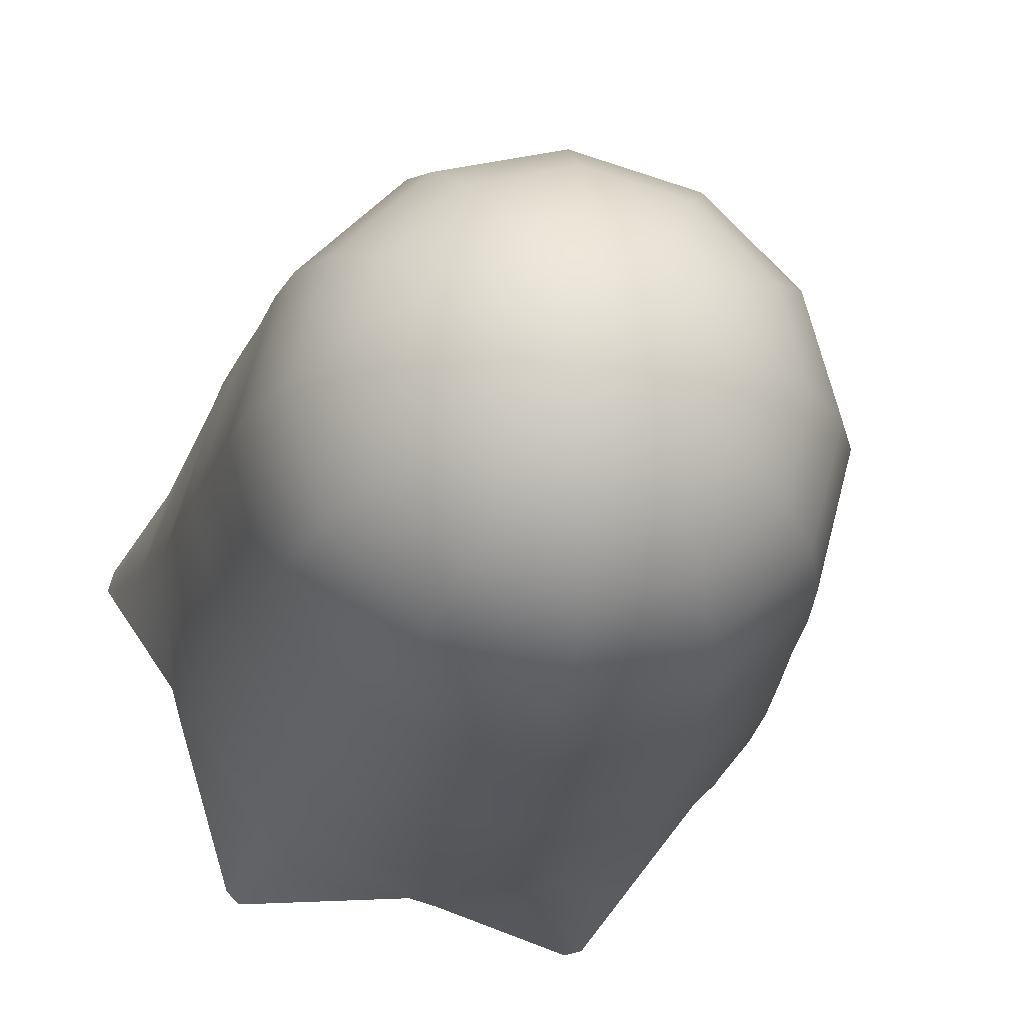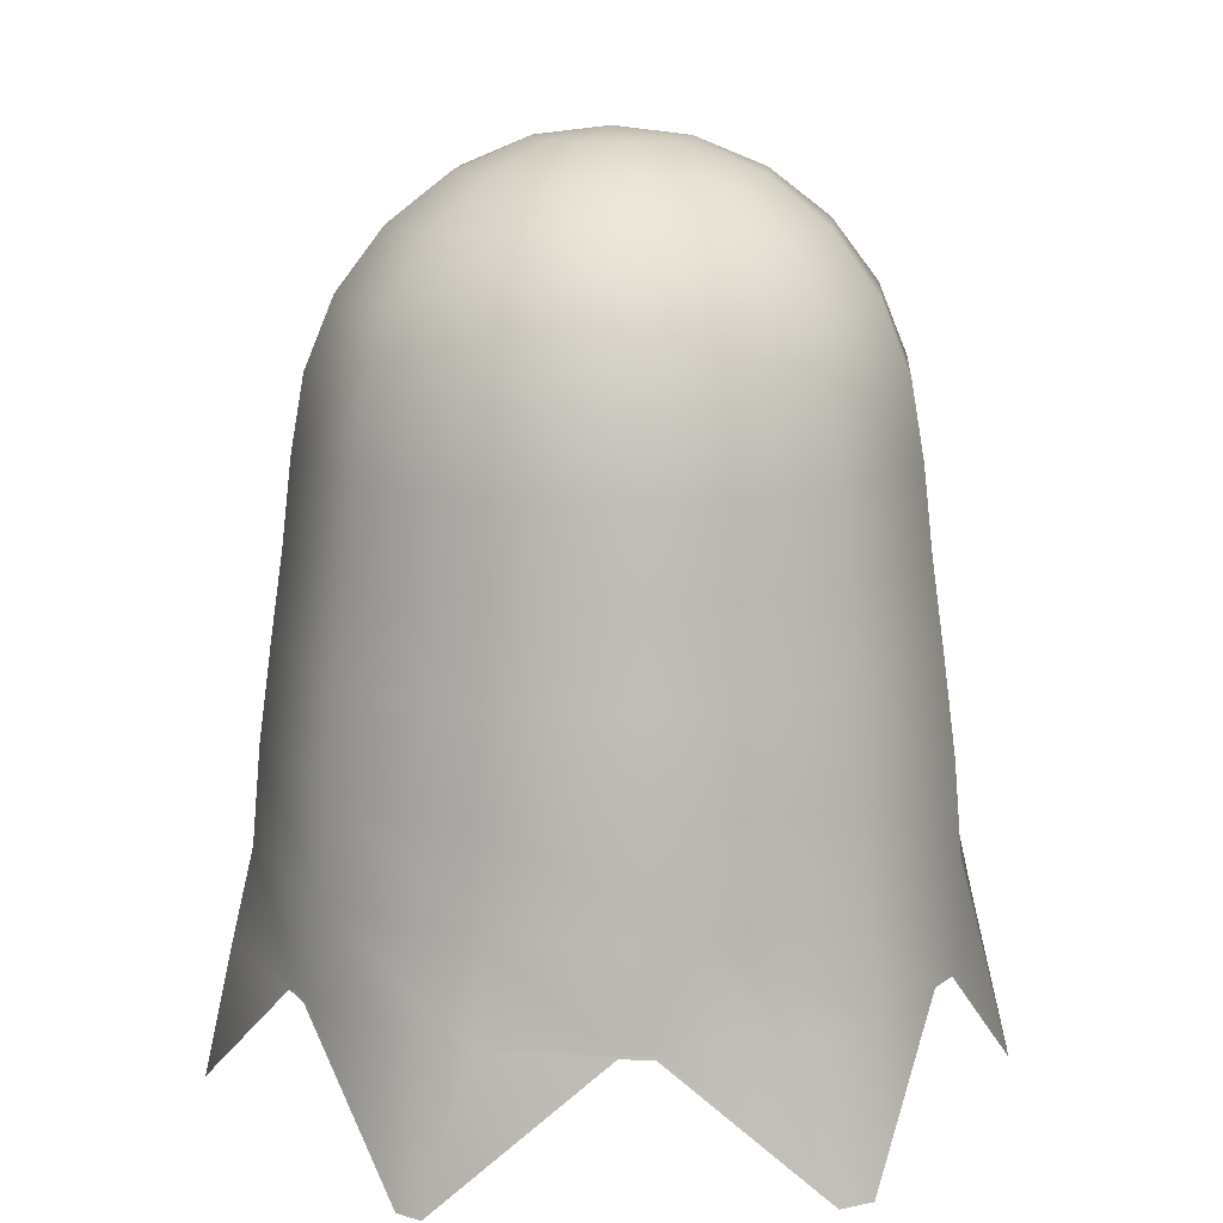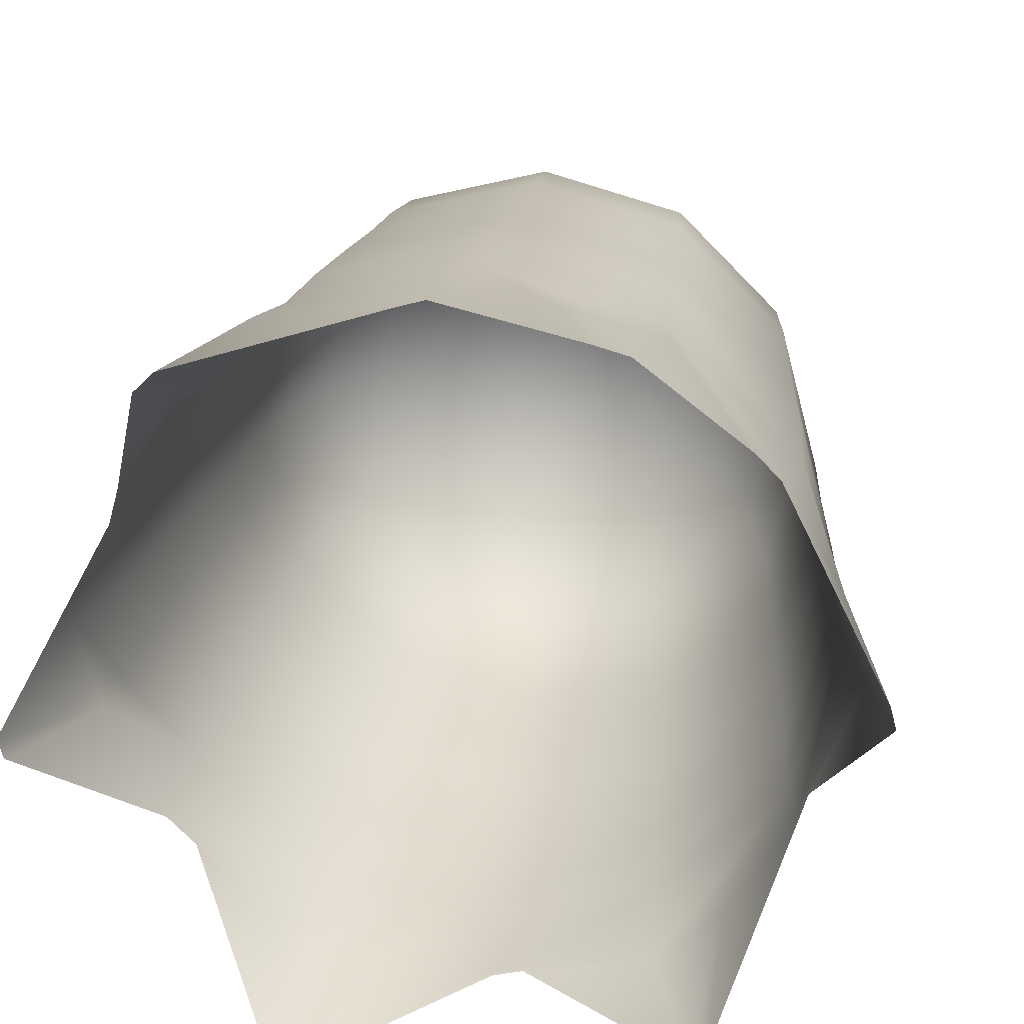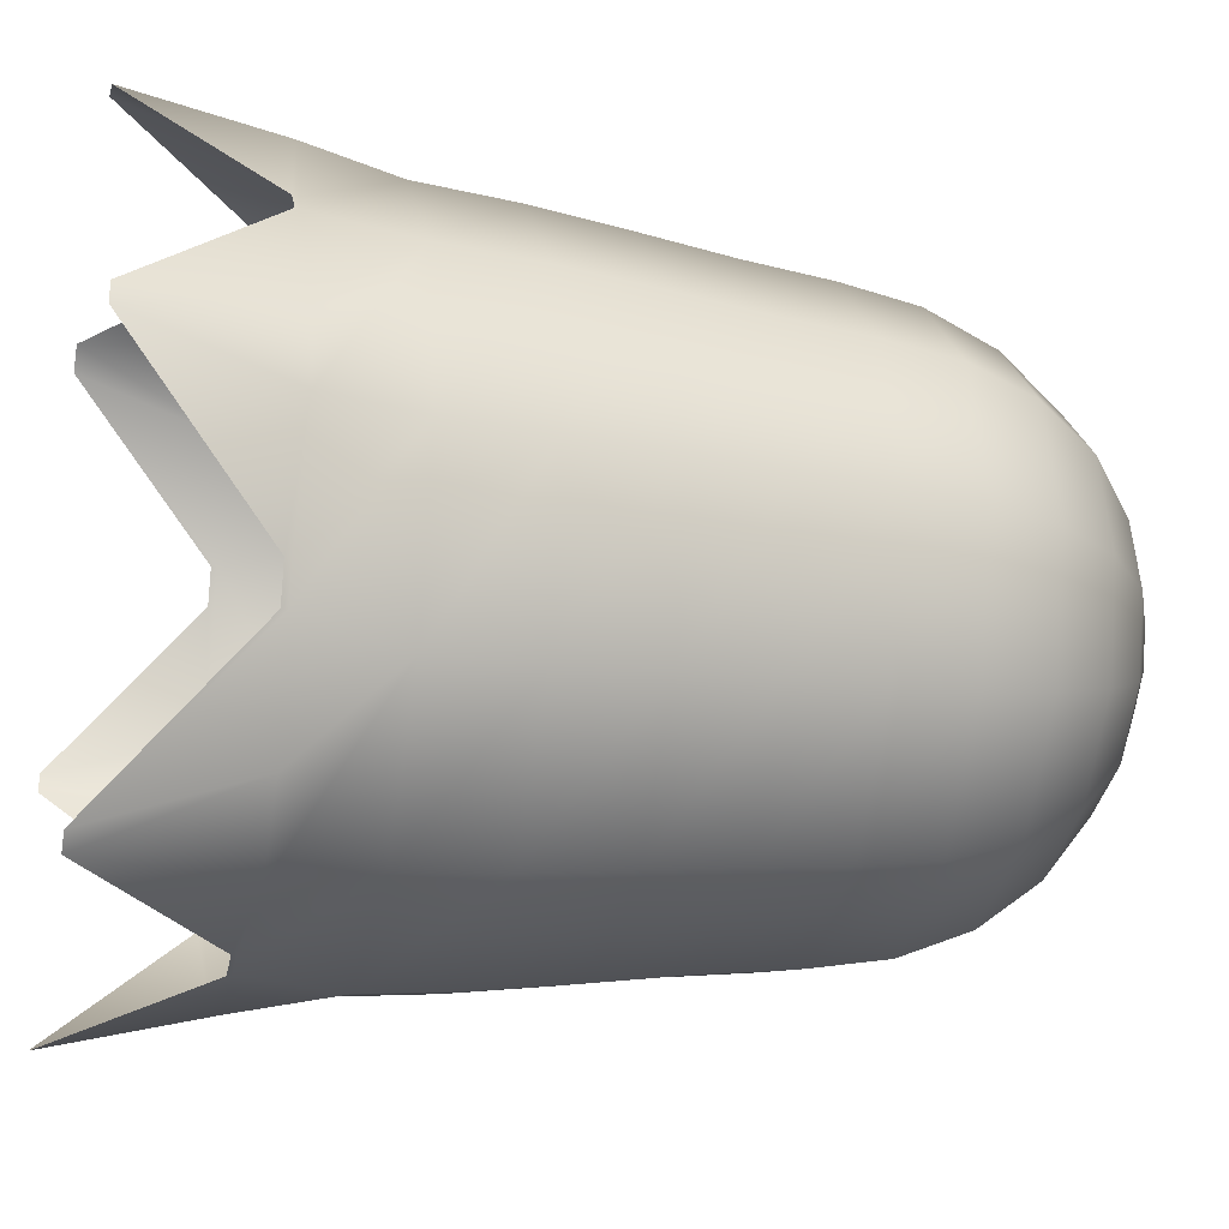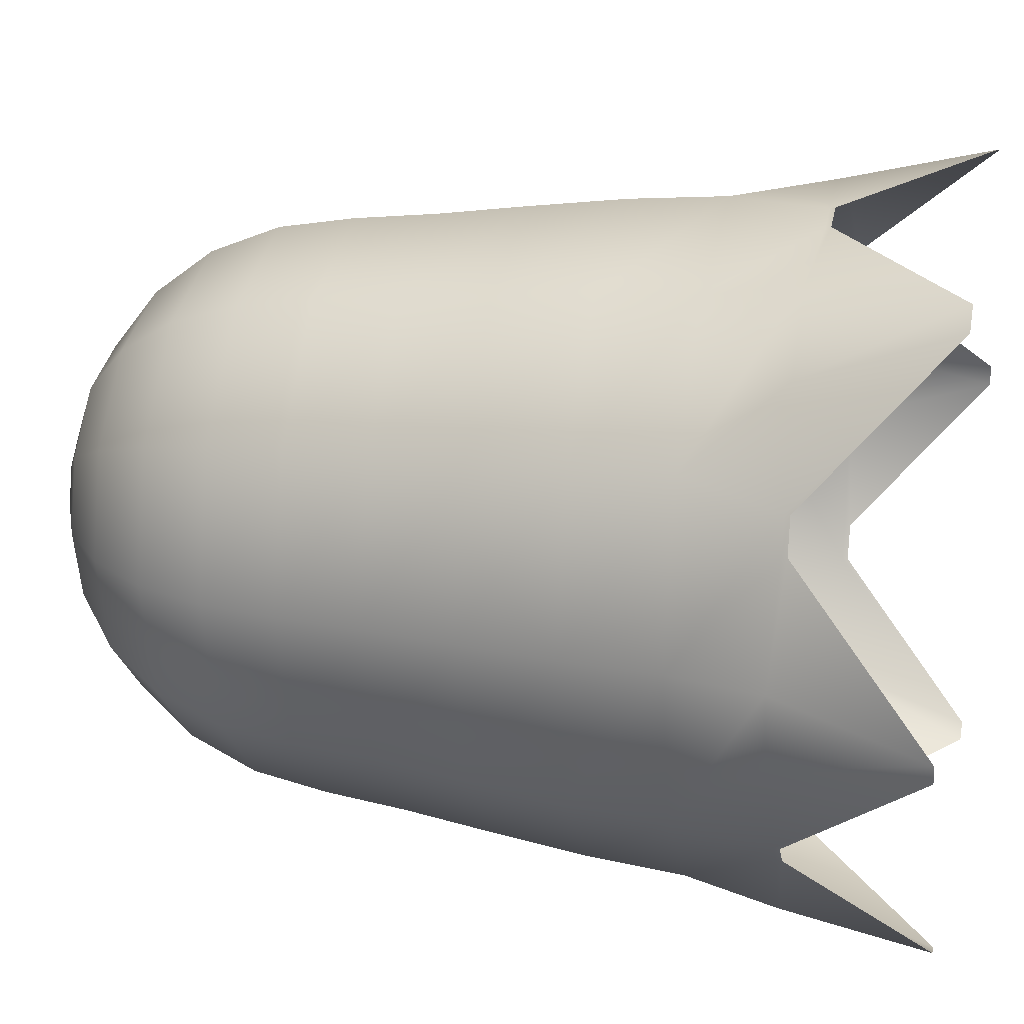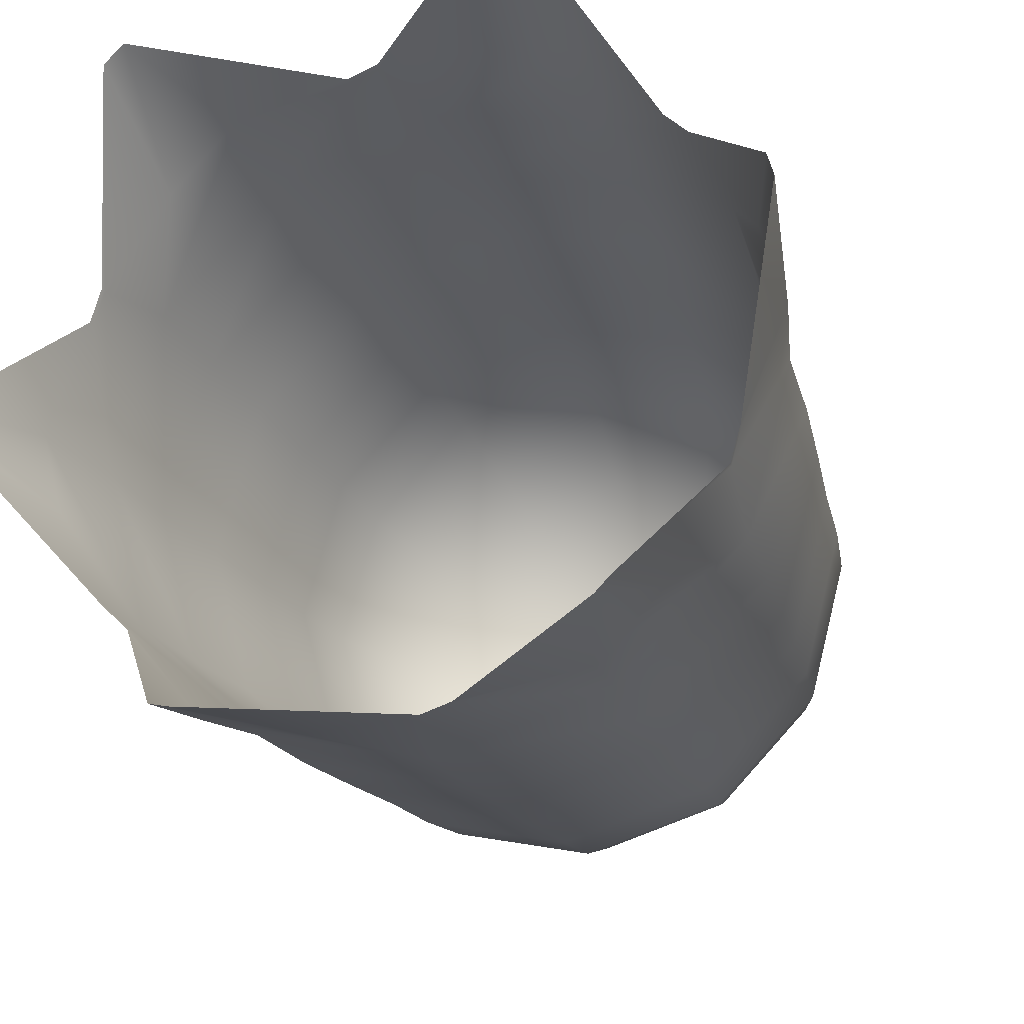
<metadata>
{"format":"obj","ext":"obj","renderer":"f3d","projection":"perspective","resolution":1024,"background":"white","views":[{"elev":-19.2,"azim":170.2,"up":"+Z"},{"elev":13.2,"azim":-10.9,"up":"+Y"},{"elev":25.1,"azim":8.6,"up":"+Z"},{"elev":-22.8,"azim":77.5,"up":"+Z"},{"elev":22.0,"azim":-77.6,"up":"+Z"},{"elev":-26.3,"azim":19.6,"up":"+Z"}]}
</metadata>
<code>
v  -0 42.73 0
v  3.741 42.24 0
v  3.24 42.24 -1.871
v  1.871 42.24 -3.24
v  -0 42.24 -3.741
v  -1.871 42.24 -3.24
v  -3.24 42.24 -1.871
v  -3.741 42.24 -1e-06
v  -3.24 42.24 1.871
v  -1.871 42.24 3.24
v  -2e-06 42.24 3.741
v  1.871 42.24 3.24
v  3.24 42.24 1.871
v  6.259 40.79 -3.614
v  7.227 40.79 0
v  3.614 40.79 -6.259
v  -1e-06 40.79 -7.227
v  -3.614 40.79 -6.259
v  -6.259 40.79 -3.614
v  -7.227 40.79 -1e-06
v  -6.259 40.79 3.614
v  -3.614 40.79 6.259
v  -4e-06 40.79 7.227
v  3.614 40.79 6.259
v  6.259 40.79 3.614
v  8.851 38.5 -5.11
v  10.22 38.5 0
v  5.11 38.5 -8.851
v  -1e-06 38.5 -10.22
v  -5.11 38.5 -8.851
v  -8.851 38.5 -5.11
v  -10.22 38.5 -2e-06
v  -8.851 38.5 5.11
v  -5.11 38.5 8.851
v  -5e-06 38.5 10.22
v  5.11 38.5 8.851
v  8.851 38.5 5.11
v  10.84 35.5 -6.259
v  12.52 35.5 0
v  6.259 35.5 -10.84
v  -1e-06 35.5 -12.52
v  -6.259 35.5 -10.84
v  -10.84 35.5 -6.259
v  -12.52 35.5 -2e-06
v  -10.84 35.5 6.259
v  -6.259 35.5 10.84
v  -6e-06 35.5 12.52
v  6.259 35.5 10.84
v  10.84 35.5 6.259
v  12.09 32.02 -6.981
v  13.96 32.02 0
v  6.981 32.02 -12.09
v  -1e-06 32.02 -13.96
v  -6.981 32.02 -12.09
v  -12.09 32.02 -6.981
v  -13.96 32.02 -2e-06
v  -12.09 32.02 6.981
v  -6.981 32.02 12.09
v  -7e-06 32.02 13.96
v  6.981 32.02 12.09
v  12.09 32.02 6.981
v  12.67 28.27 -7.312
v  14.63 28.27 0
v  7.313 28.27 -12.67
v  -1e-06 28.27 -14.62
v  -7.313 28.27 -12.67
v  -12.67 28.27 -7.312
v  -14.63 28.27 -2e-06
v  -12.67 28.27 7.312
v  -7.313 28.27 12.67
v  -7e-06 28.27 14.62
v  7.313 28.27 12.67
v  12.67 28.27 7.312
v  13.07 24.14 -7.548
v  15.1 24.14 6e-06
v  7.549 24.14 -13.08
v  1e-06 24.14 -15.1
v  -7.549 24.14 -13.08
v  -13.07 24.14 -7.548
v  -15.1 24.14 4e-06
v  -13.07 24.14 7.548
v  -7.549 24.14 13.08
v  -5e-06 24.14 15.1
v  7.549 24.14 13.08
v  13.07 24.14 7.548
v  13.63 19.68 -7.87
v  15.74 19.68 1.7e-05
v  7.871 19.68 -13.63
v  5e-06 19.68 -15.74
v  -7.871 19.68 -13.63
v  -13.63 19.68 -7.87
v  -15.74 19.68 1.5e-05
v  -13.63 19.68 7.87
v  -7.871 19.68 13.63
v  -1e-06 19.68 15.74
v  7.871 19.68 13.63
v  13.63 19.68 7.87
v  14.18 14.92 -8.189
v  16.38 14.92 3.1e-05
v  8.19 14.92 -14.19
v  1e-05 14.92 -16.38
v  -8.19 14.92 -14.19
v  -14.18 14.92 -8.189
v  -16.38 14.92 2.8e-05
v  -14.18 14.92 8.189
v  -8.19 14.92 14.19
v  4e-06 14.92 16.38
v  8.19 14.92 14.19
v  14.18 14.92 8.188
v  14.54 10.09 -8.395
v  16.81 10.09 4.9e-05
v  8.405 10.09 -14.56
v  1.5e-05 10.09 -16.79
v  -8.405 10.09 -14.56
v  -14.54 10.09 -8.395
v  -16.81 10.09 4.7e-05
v  -14.54 10.09 8.395
v  -8.406 10.09 14.56
v  8e-06 10.09 16.79
v  8.406 10.09 14.56
v  14.54 10.09 8.395
v  17.89 5.523 0.000469
v  15.65 5.325 -5.591
v  15.16 5.325 -7.345
v  12.08 5.523 -12.37
v  8.943 5.523 -15.49
v  2.8 5.298 -16.36
v  1.389 5.298 -16.77
v  -4.246 5.523 -16.74
v  -8.936 5.523 -15.48
v  -12.58 5.327 -10.81
v  -13.92 5.327 -9.464
v  -16.81 5.523 -4.088
v  -17.89 5.523 0.000465
v  -15.69 5.319 5.491
v  -15.2 5.319 7.256
v  -12.15 5.523 12.19
v  -8.948 5.523 15.5
v  -2.833 5.309 16.38
v  -1.307 5.309 16.85
v  4.253 5.523 16.76
v  8.948 5.523 15.5
v  12.7 5.31 10.73
v  13.85 5.31 9.538
v  16.76 5.523 4.254
v  15.2 5.038 -7.364
v  15.71 5.038 -5.577
v  11.31 -1.813 -15.7
v  12.01 -1.813 -15
v  1.392 5.065 -16.8
v  2.847 5.065 -16.39
v  -7.741 -1.813 -17.69
v  -6.786 -1.813 -17.95
v  -13.96 5.036 -9.489
v  -12.61 5.036 -10.84
v  -19.27 -1.813 -1.867
v  -19.01 -1.813 -2.838
v  -15.24 5.044 7.275
v  -15.73 5.044 5.507
v  -11.2 -1.813 15.81
v  -12.17 -1.813 14.84
v  -1.31 5.054 16.9
v  -2.87 5.054 16.41
v  8.1 -1.813 17.6
v  6.399 -1.813 18.06
v  13.88 5.053 9.559
v  12.72 5.053 10.77
v  19.28 -1.813 1.833
v  18.98 -1.813 2.947
g Capsule001
f -169 -168 -167
f -169 -167 -166
f -169 -166 -165
f -169 -165 -164
f -169 -164 -163
f -169 -163 -162
f -169 -162 -161
f -169 -161 -160
f -169 -160 -159
f -169 -159 -158
f -169 -158 -157
f -169 -157 -168
f -156 -167 -168 -155
f -154 -166 -167 -156
f -153 -165 -166 -154
f -152 -164 -165 -153
f -151 -163 -164 -152
f -150 -162 -163 -151
f -149 -161 -162 -150
f -148 -160 -161 -149
f -147 -159 -160 -148
f -146 -158 -159 -147
f -145 -157 -158 -146
f -155 -168 -157 -145
f -144 -156 -155 -143
f -142 -154 -156 -144
f -141 -153 -154 -142
f -140 -152 -153 -141
f -139 -151 -152 -140
f -138 -150 -151 -139
f -137 -149 -150 -138
f -136 -148 -149 -137
f -135 -147 -148 -136
f -134 -146 -147 -135
f -133 -145 -146 -134
f -143 -155 -145 -133
f -132 -144 -143 -131
f -130 -142 -144 -132
f -129 -141 -142 -130
f -128 -140 -141 -129
f -127 -139 -140 -128
f -126 -138 -139 -127
f -125 -137 -138 -126
f -124 -136 -137 -125
f -123 -135 -136 -124
f -122 -134 -135 -123
f -121 -133 -134 -122
f -131 -143 -133 -121
f -120 -132 -131 -119
f -118 -130 -132 -120
f -117 -129 -130 -118
f -116 -128 -129 -117
f -115 -127 -128 -116
f -114 -126 -127 -115
f -113 -125 -126 -114
f -112 -124 -125 -113
f -111 -123 -124 -112
f -110 -122 -123 -111
f -109 -121 -122 -110
f -119 -131 -121 -109
f -108 -120 -119 -107
f -106 -118 -120 -108
f -105 -117 -118 -106
f -104 -116 -117 -105
f -103 -115 -116 -104
f -102 -114 -115 -103
f -101 -113 -114 -102
f -100 -112 -113 -101
f -99 -111 -112 -100
f -98 -110 -111 -99
f -97 -109 -110 -98
f -107 -119 -109 -97
f -96 -108 -107 -95
f -94 -106 -108 -96
f -93 -105 -106 -94
f -92 -104 -105 -93
f -91 -103 -104 -92
f -90 -102 -103 -91
f -89 -101 -102 -90
f -88 -100 -101 -89
f -87 -99 -100 -88
f -86 -98 -99 -87
f -85 -97 -98 -86
f -95 -107 -97 -85
f -84 -96 -95 -83
f -82 -94 -96 -84
f -81 -93 -94 -82
f -80 -92 -93 -81
f -79 -91 -92 -80
f -78 -90 -91 -79
f -77 -89 -90 -78
f -76 -88 -89 -77
f -75 -87 -88 -76
f -74 -86 -87 -75
f -73 -85 -86 -74
f -83 -95 -85 -73
f -72 -84 -83 -71
f -70 -82 -84 -72
f -69 -81 -82 -70
f -68 -80 -81 -69
f -67 -79 -80 -68
f -66 -78 -79 -67
f -65 -77 -78 -66
f -64 -76 -77 -65
f -63 -75 -76 -64
f -62 -74 -75 -63
f -61 -73 -74 -62
f -71 -83 -73 -61
f -60 -72 -71 -59
f -58 -70 -72 -60
f -57 -69 -70 -58
f -56 -68 -69 -57
f -55 -67 -68 -56
f -54 -66 -67 -55
f -53 -65 -66 -54
f -52 -64 -65 -53
f -51 -63 -64 -52
f -50 -62 -63 -51
f -49 -61 -62 -50
f -59 -71 -61 -49
f -59 -48 -47 -46
f -59 -46 -60
f -60 -46 -45 -44
f -60 -44 -58
f -58 -44 -43 -42
f -58 -42 -57
f -57 -42 -41 -40
f -57 -40 -56
f -56 -40 -39 -38
f -56 -38 -55
f -55 -38 -37 -36
f -55 -36 -54
f -54 -36 -35 -34
f -54 -34 -53
f -53 -34 -33 -32
f -53 -32 -52
f -52 -32 -31 -30
f -52 -30 -51
f -51 -30 -29 -28
f -51 -28 -50
f -50 -28 -27 -26
f -50 -26 -49
f -49 -26 -25 -48
f -49 -48 -59
f -24 -46 -47 -23
f -22 -44 -45 -21
f -20 -42 -43 -19
f -18 -40 -41 -17
f -16 -38 -39 -15
f -14 -36 -37 -13
f -12 -34 -35 -11
f -10 -32 -33 -9
f -8 -30 -31 -7
f -6 -28 -29 -5
f -4 -26 -27 -3
f -2 -48 -25 -1
f -34 -12 -9 -33
f -32 -10 -7 -31
f -30 -8 -5 -29
f -28 -6 -3 -27
f -26 -4 -1 -25
f -48 -2 -23 -47
f -46 -24 -21 -45
f -44 -22 -19 -43
f -42 -20 -17 -41
f -40 -18 -15 -39
f -38 -16 -13 -37
f -36 -14 -11 -35

</code>
